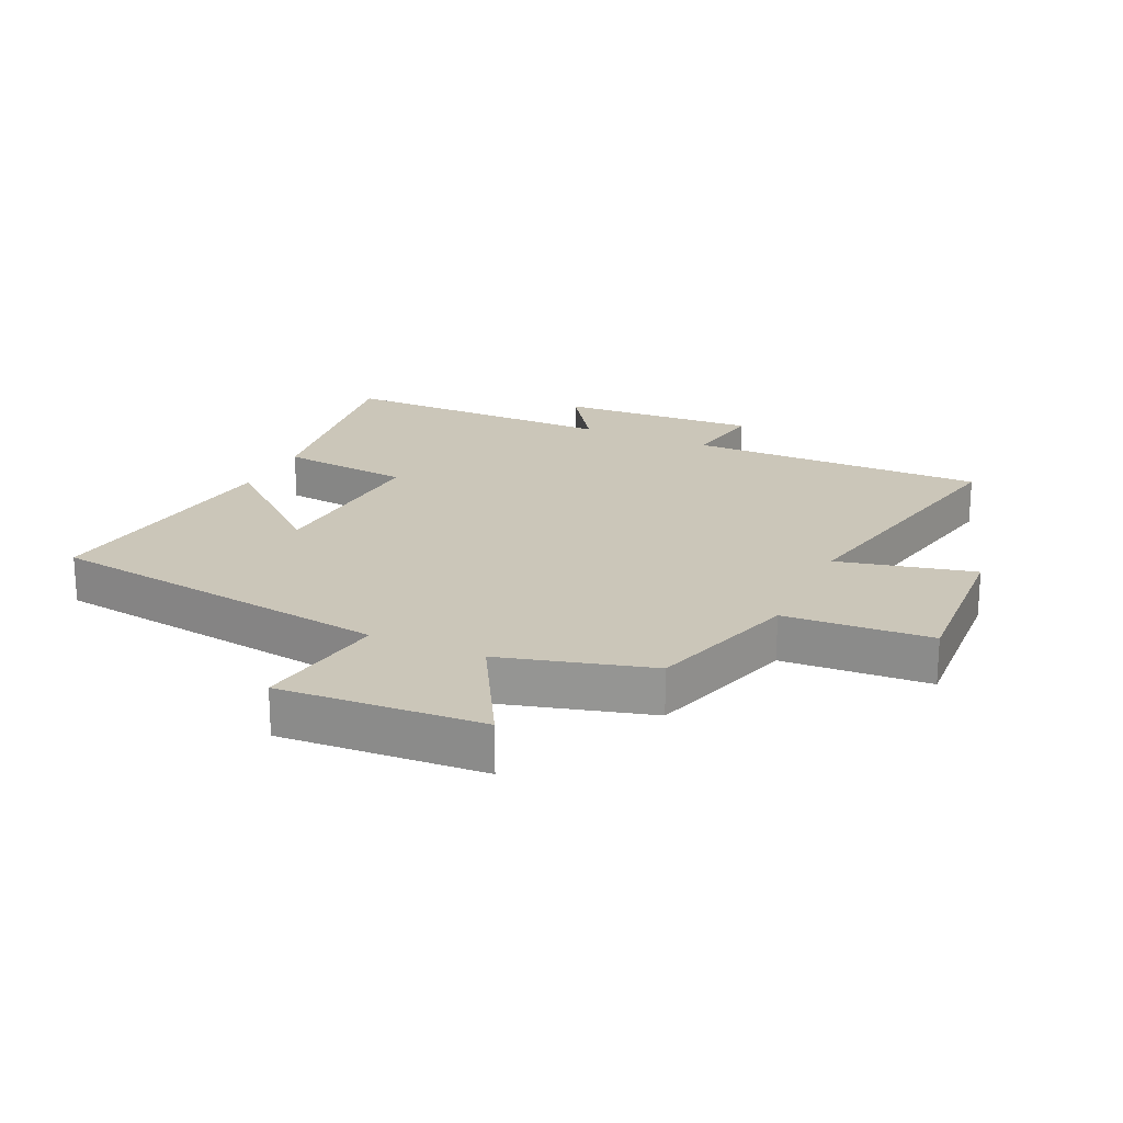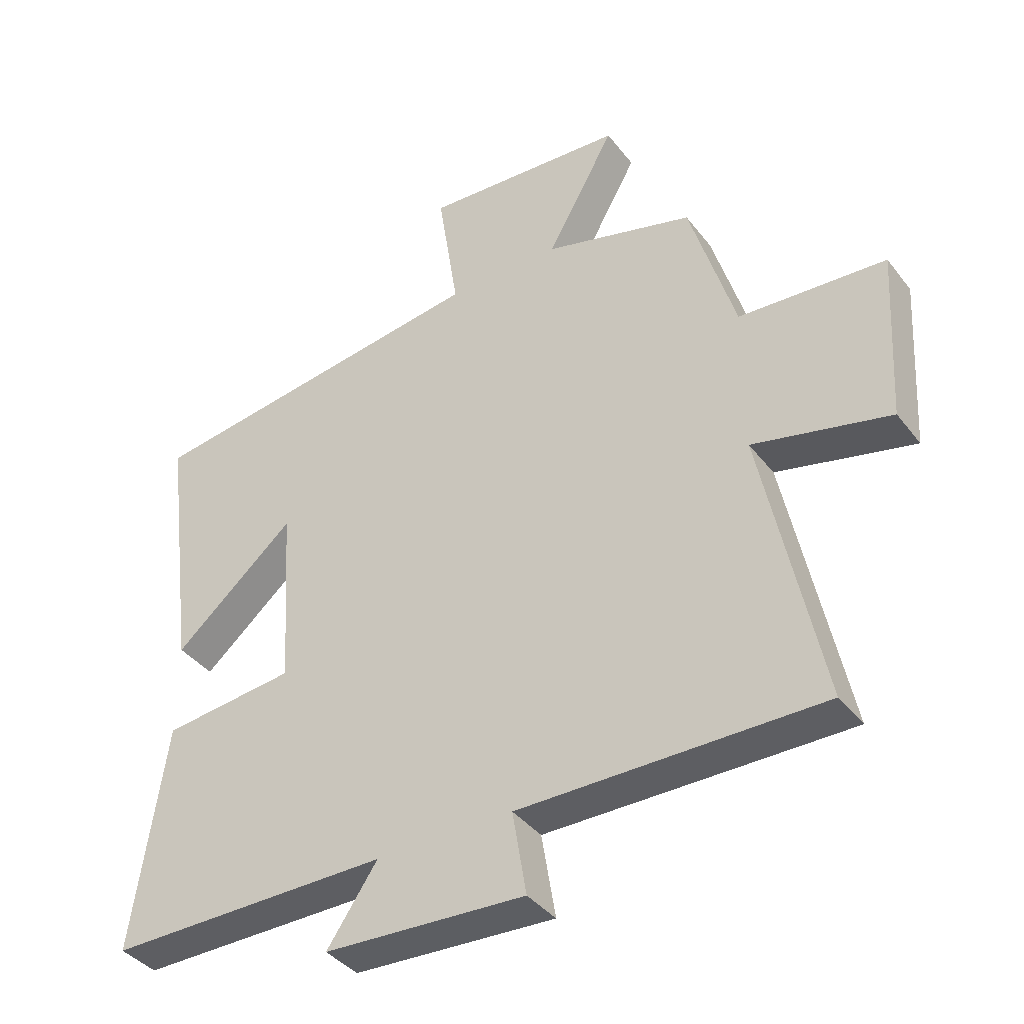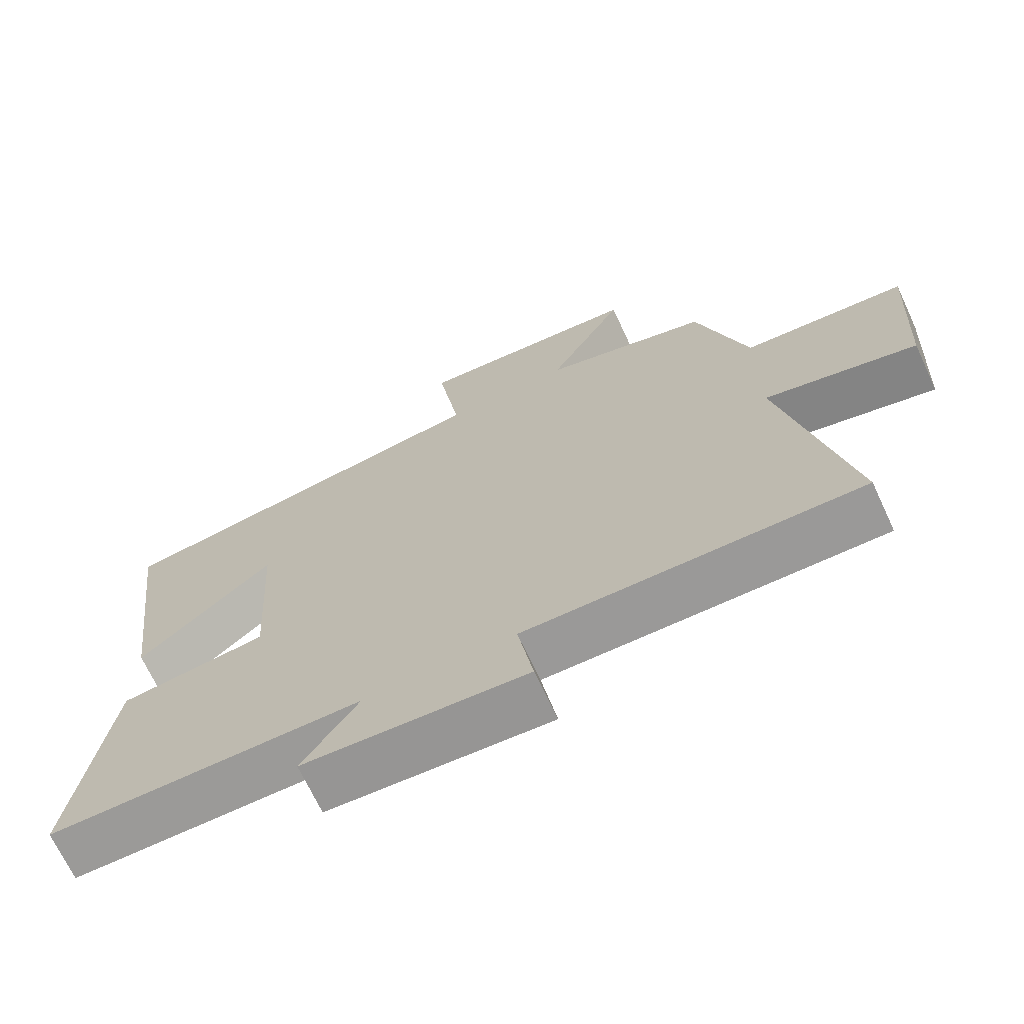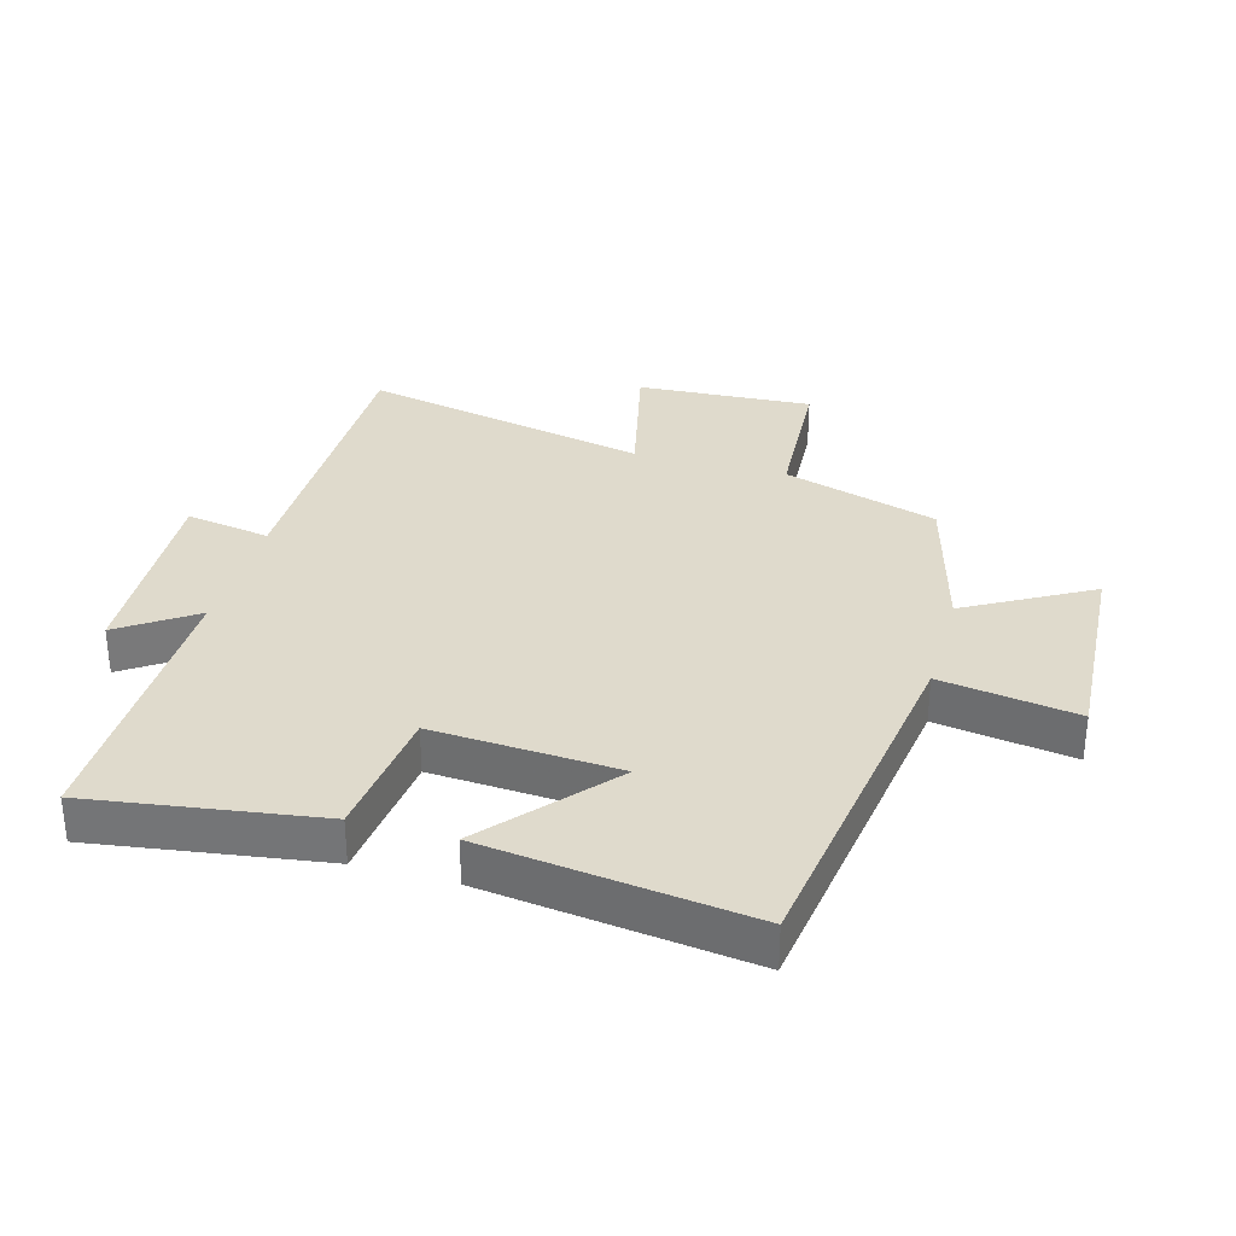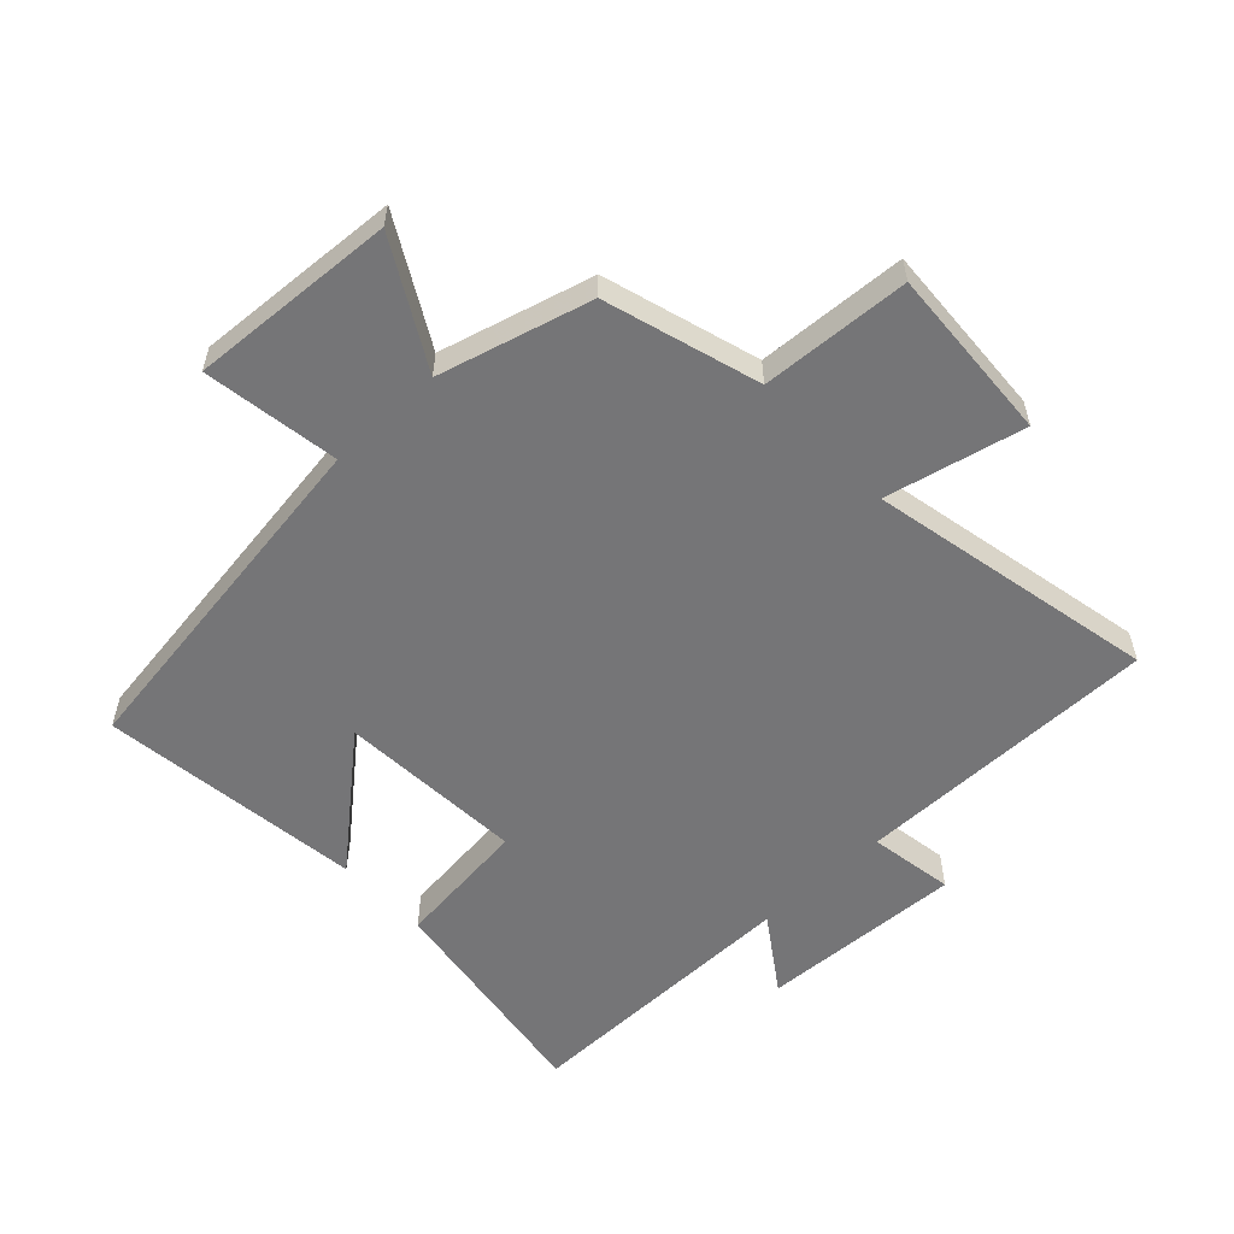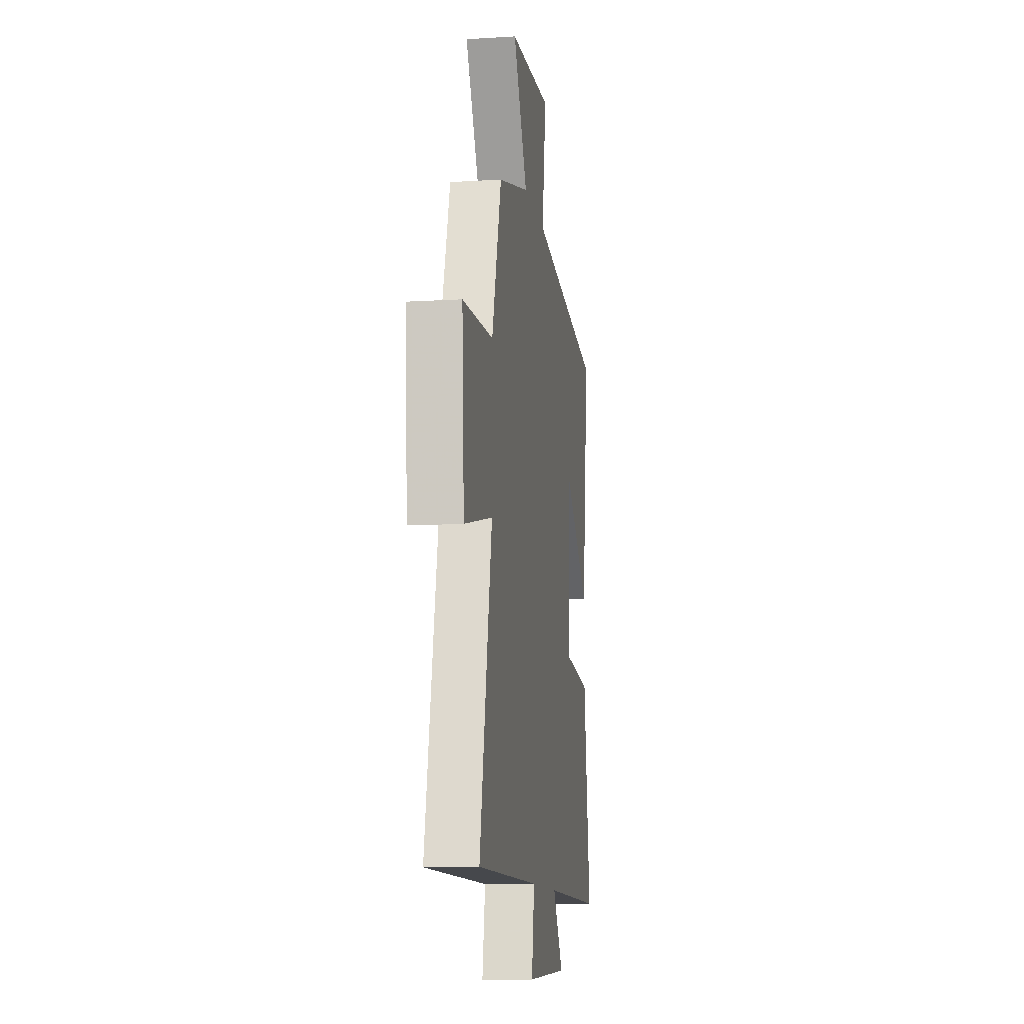
<metadata>
{"format":"obj","ext":"obj","renderer":"f3d","projection":"perspective","resolution":1024,"background":"white","views":[{"elev":20.8,"azim":24.7,"up":"+Y"},{"elev":-39.0,"azim":33.4,"up":"+Z"},{"elev":-69.2,"azim":25.0,"up":"+Z"},{"elev":32.5,"azim":-74.3,"up":"+Y"},{"elev":-56.6,"azim":43.2,"up":"+Y"},{"elev":-11.2,"azim":98.5,"up":"+Z"}]}
</metadata>
<code>
v -0.553 0.07 -0.503
v -0.5 0.07 -0.145
v -0.289 0.07 -0.121
v -0.307 0.07 0.171
v -0.5 0.07 0.005
v -0.553 0.07 0.419
v 0.006 0.07 0.5
v -0.027 0.07 0.714
v 0.297 0.07 0.694
v 0.188 0.07 0.5
v 0.427 0.07 0.435
v 0.5 0.07 0.192
v 0.734 0.07 0.178
v 0.718 0.07 -0.098
v 0.5 0.07 -0.048
v 0.594 0.07 -0.501
v 0.114 0.07 -0.5
v 0.136 0.07 -0.633
v -0.184 0.07 -0.617
v -0.104 0.07 -0.5
v -0.553 0 -0.503
v -0.5 0 -0.145
v -0.289 0 -0.121
v -0.307 0 0.171
v -0.5 0 0.005
v -0.553 0 0.419
v 0.006 0 0.5
v -0.027 0 0.714
v 0.297 0 0.694
v 0.188 0 0.5
v 0.427 0 0.435
v 0.5 0 0.192
v 0.734 0 0.178
v 0.718 0 -0.098
v 0.5 0 -0.048
v 0.594 0 -0.501
v 0.114 0 -0.5
v 0.136 0 -0.633
v -0.184 0 -0.617
v -0.104 0 -0.5
f 17 18 19 20
f 15 16 17
f 15 17 20
f 12 13 14 15
f 15 20 1
f 12 15 1
f 11 12 1
f 10 11 1
f 7 8 9 10
f 4 5 6 7
f 3 4 7 10
f 1 2 3
f 1 3 10
f 40 39 38 37
f 37 36 35
f 40 37 35
f 35 34 33 32
f 21 40 35
f 21 35 32
f 21 32 31
f 21 31 30
f 30 29 28 27
f 27 26 25 24
f 30 27 24 23
f 23 22 21
f 30 23 21
f 1 21 22 2
f 2 22 23 3
f 3 23 24 4
f 4 24 25 5
f 5 25 26 6
f 6 26 27 7
f 7 27 28 8
f 8 28 29 9
f 9 29 30 10
f 10 30 31 11
f 11 31 32 12
f 12 32 33 13
f 13 33 34 14
f 14 34 35 15
f 15 35 36 16
f 16 36 37 17
f 17 37 38 18
f 18 38 39 19
f 19 39 40 20
f 20 40 21 1

</code>
